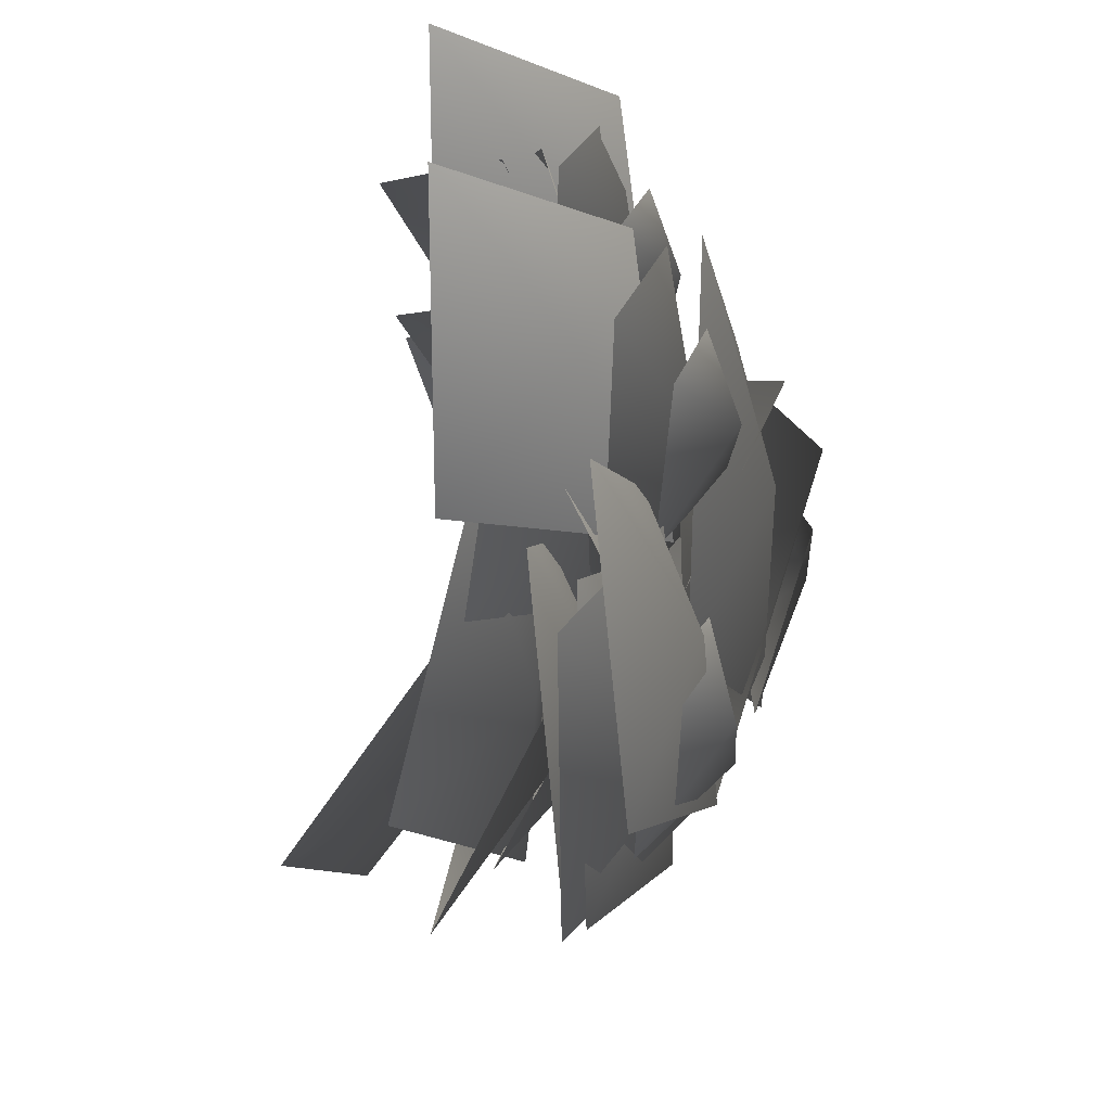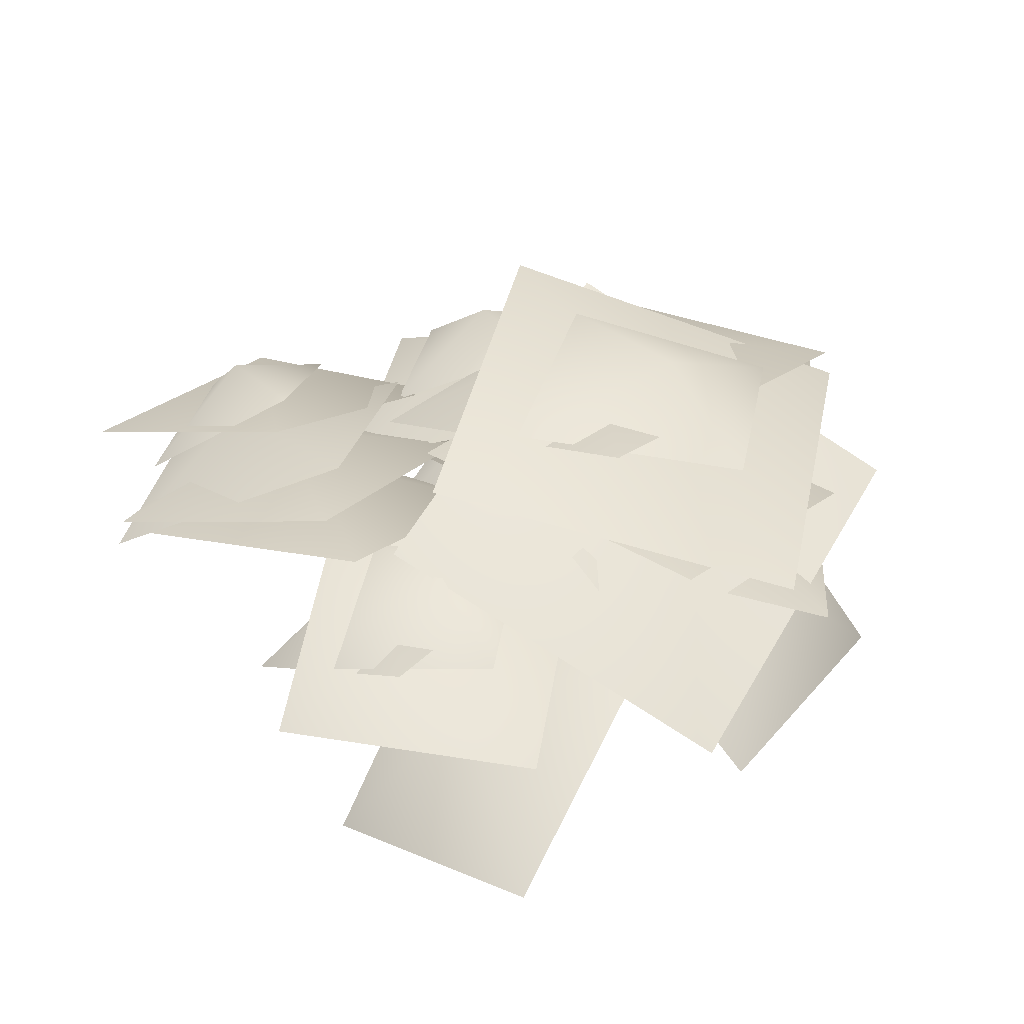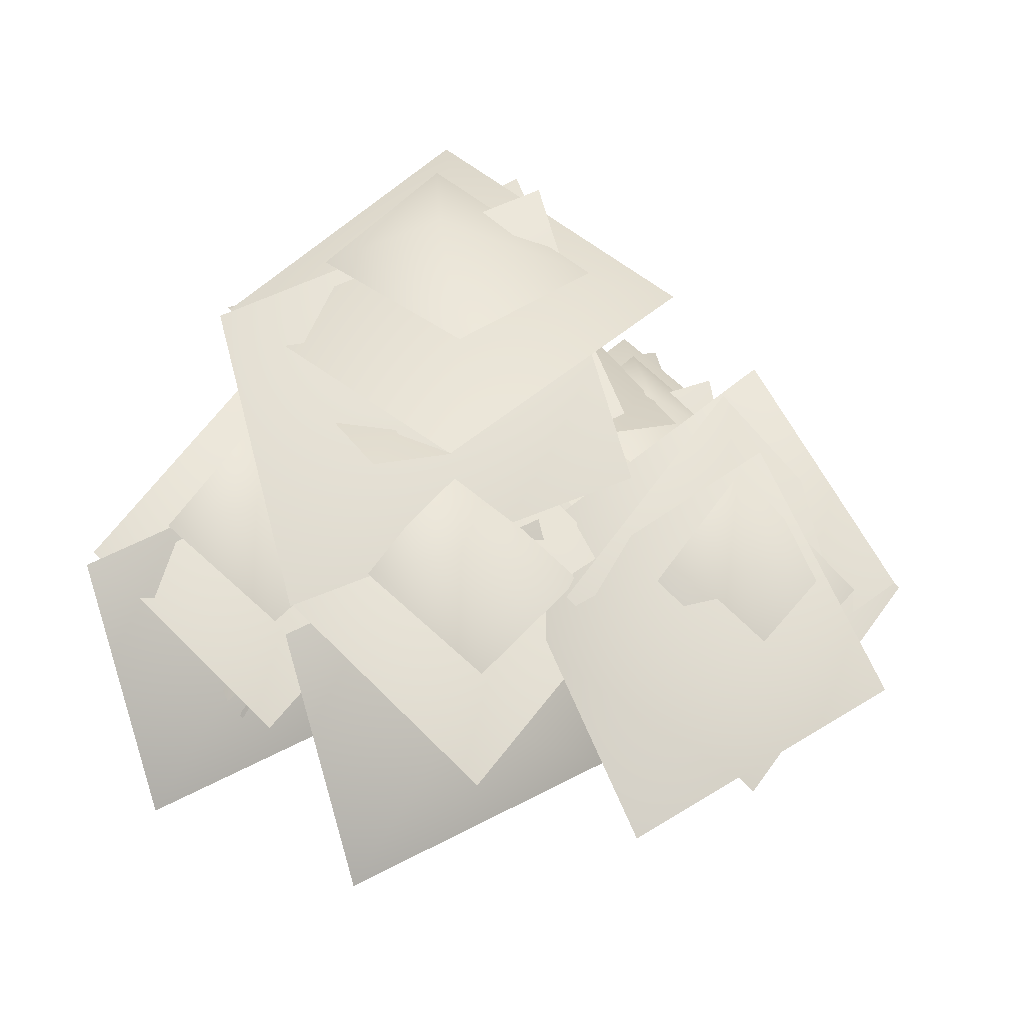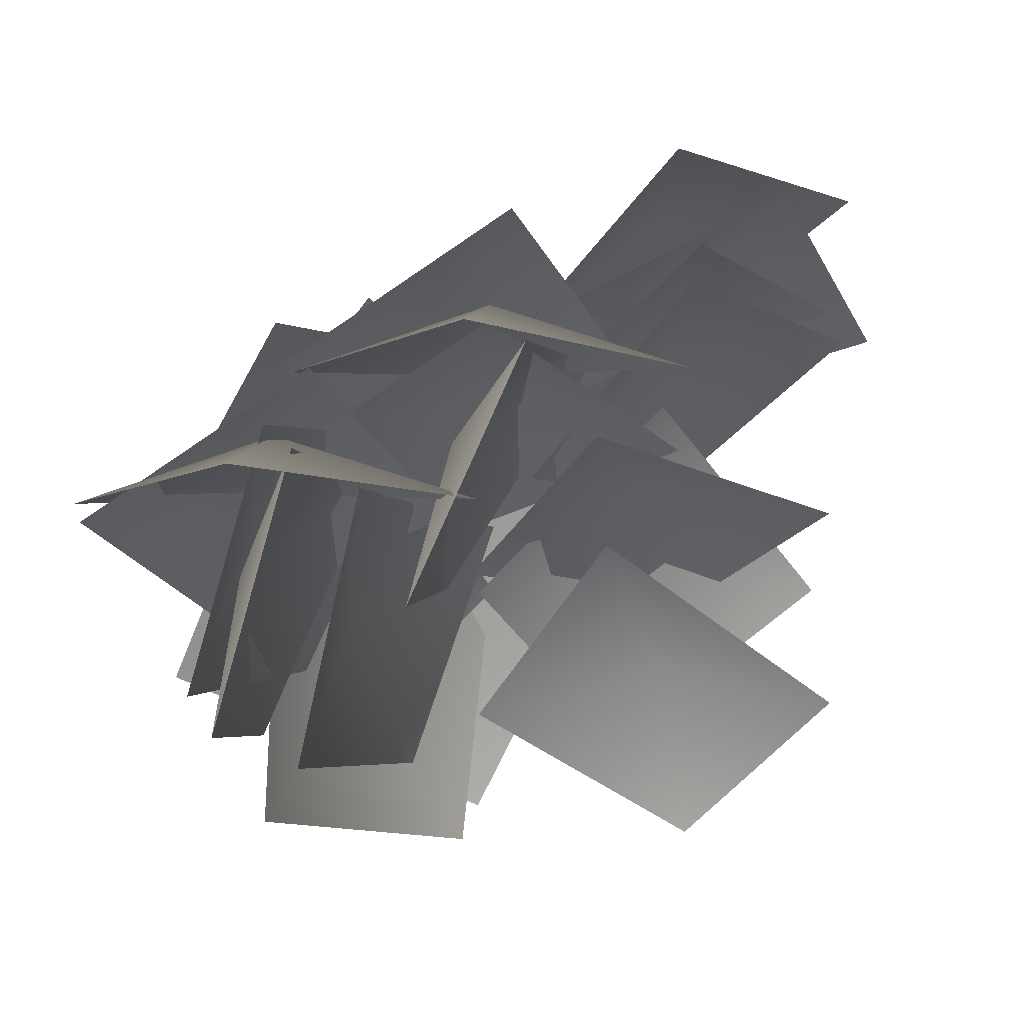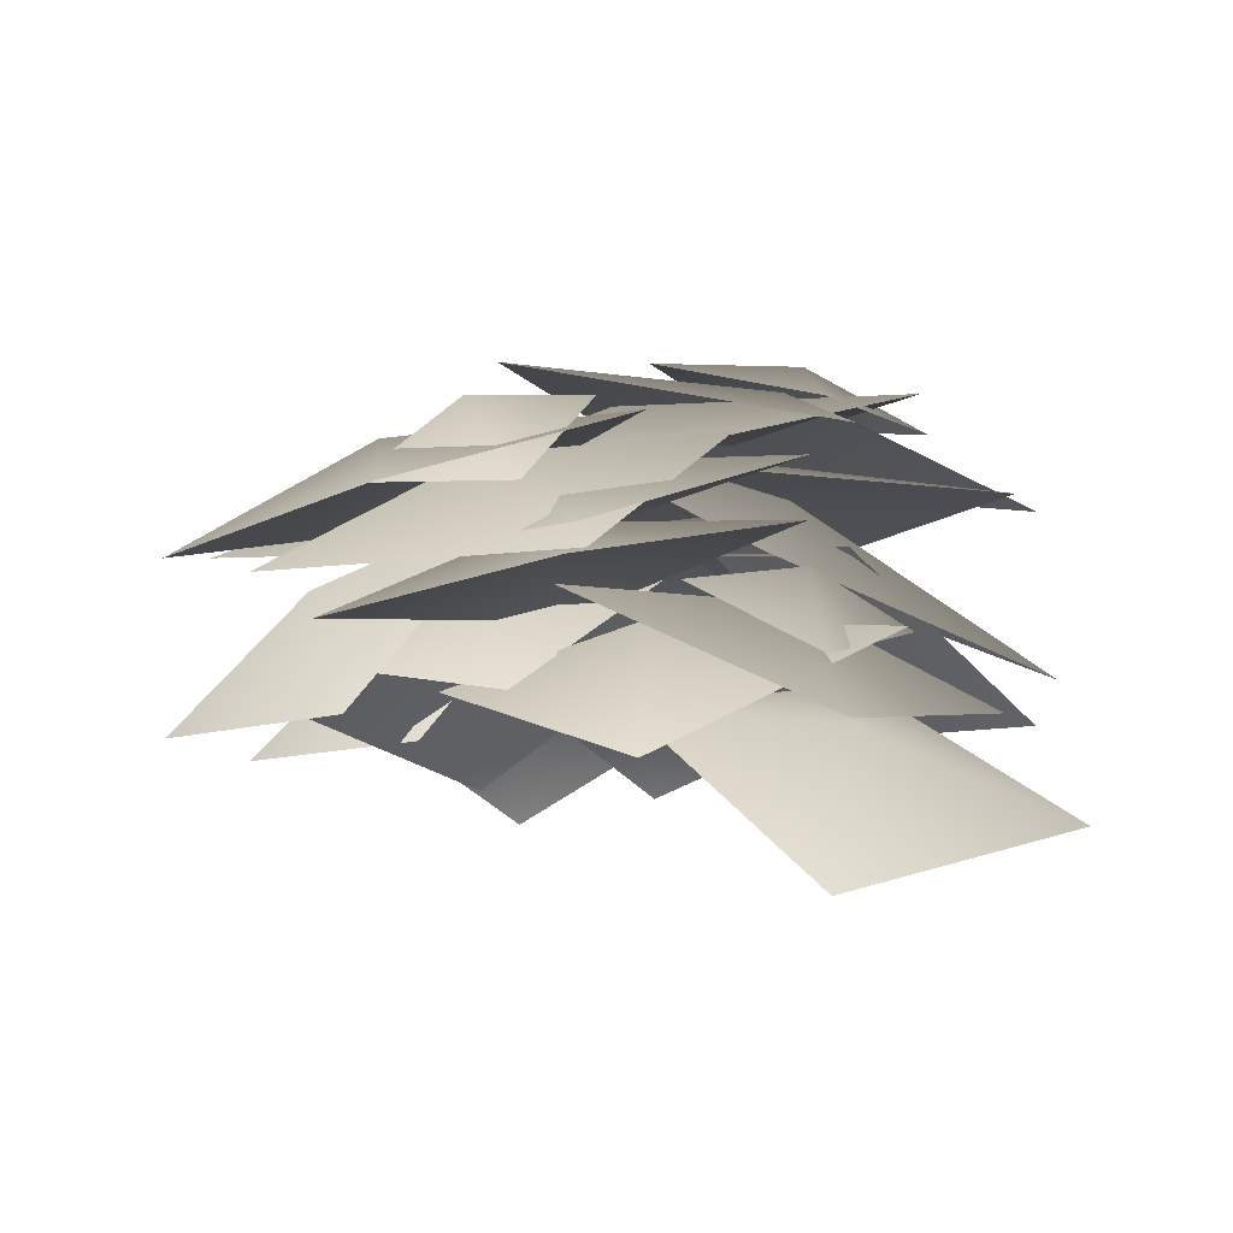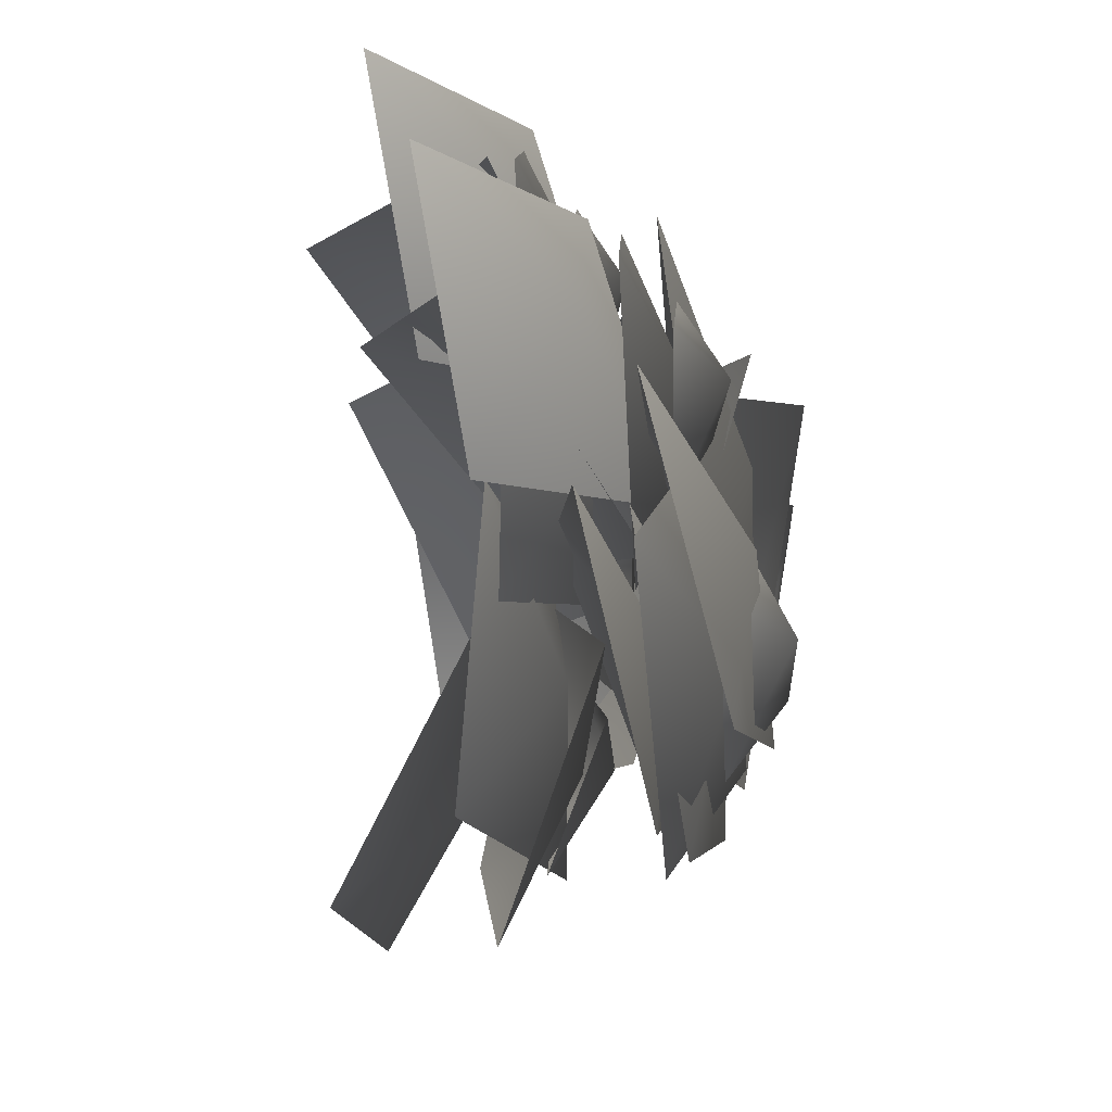
<metadata>
{"format":"obj","ext":"obj","renderer":"f3d","projection":"perspective","resolution":1024,"background":"white","views":[{"elev":54.3,"azim":91.0,"up":"+Z"},{"elev":29.7,"azim":162.3,"up":"+Y"},{"elev":54.7,"azim":9.1,"up":"+Y"},{"elev":49.8,"azim":-26.4,"up":"+Z"},{"elev":-5.4,"azim":87.5,"up":"+Y"},{"elev":44.8,"azim":79.5,"up":"+Z"}]}
</metadata>
<code>
g nder56
v 47.92 127.3 -32.19
v 32.7 105.3 -79.32
v 1.921 125.4 -20.24
v 55.31 130.4 18.18
v 86.72 101.1 -39.35
v 44.2 135.6 -36.3
v 37.17 122.3 -59.4
v 21.36 131 -28.83
v 52.61 131.8 -8.332
v 71.48 114.8 -36.58
v 46.77 124.1 -1.995
v 59.34 121.5 -54.63
v 1.688 128.9 -16.37
v 25.51 110 42.18
v 82.66 93.46 1.969
v 41.33 102.4 -45.79
v 41.12 81.02 -95.58
v -4.207 113.5 -53.91
v 28.31 107.9 3.215
v 71.08 66.61 -37.02
v -31.48 147.4 -30.02
v -12.68 143.4 20.63
v 13.67 141.5 -43.75
v -42.22 132.7 -77.67
v -69.07 125.4 -11.48
v -27.71 156.7 -29.34
v -18.85 152.3 -3.605
v -5.3 149.8 -36.32
v -37.83 143.3 -53.55
v -54.39 137.3 -19.92
v -32.23 133.9 -57.2
v -41.26 149.9 -6.232
v 13.57 143.4 -48.59
v -13.56 105.2 -95.03
v -67.54 103.8 -47.7
v -32.7 126.1 -15.86
v -28.71 123.5 38.11
v 12.99 139.3 -15.31
v -23.05 114.1 -64.5
v -62.07 89.51 -9.474
v -7.179 181.7 -36.24
v -22.56 156.3 -97.98
v -65.98 168.3 -20.58
v 1.72 186.6 29.75
v 47.71 165.6 -45.62
v -13.55 188.9 -41.62
v -20.06 174.1 -71.88
v -42.04 178.7 -31.84
v -2.002 187.2 -4.986
v 25.49 175.3 -41.98
v -8.048 178.2 3.315
v 8.607 178.8 -65.64
v -66.94 171.7 -15.51
v -32.71 159.1 61.18
v 43.95 157.1 8.509
v -12.77 166.8 -21.78
v -1.053 157.6 -88.78
v -68.42 144.2 -35.49
v -30.02 153.5 41.22
v 39.54 157.5 -11.43
v 10.86 158.4 45.22
v -4.358 158.9 -6.77
v -35.14 151.6 55.21
v 18.25 139.6 92.04
v 49.66 137.9 27.49
v 7.147 167.7 45.09
v 0.1097 165.7 18.52
v -15.69 160.4 49.86
v 15.56 152.2 68.69
v 34.42 149.1 35.89
v 9.716 133.4 71.1
v 22.28 153.7 22.48
v -35.37 143.9 60.19
v -11.55 101.7 104.9
v 45.6 104 61.49
v 11.96 139 36.36
v 10.97 143.4 -17.63
v -35.24 144.5 34.39
v 2.281 118.9 82.24
v 47.45 109 27.3
v -3.162 128 35.94
v -5.236 128.6 -18.2
v -32.4 90.54 33.37
v 7.029 110 82.56
v 41.3 142.4 28.45
v -44.24 146.4 31.03
v -59.46 146.9 -20.96
v -90.24 139.6 41.02
v -36.85 127.6 77.85
v -5.444 125.9 13.29
v -47.96 155.7 30.9
v -54.99 153.7 4.324
v -70.79 148.4 35.67
v -39.55 140.2 54.5
v -20.68 137.1 21.7
v -45.39 130.6 56.91
v -32.82 150.9 8.282
v -90.47 141.1 46
v -66.65 98.84 90.71
v -9.499 101.2 47.3
v -50.6 136.8 20.48
v -43.56 131.3 -32.96
v -82.12 101.3 16.64
v -49.92 123.6 69.75
v -4.433 147.2 19.47
v -59.23 124.8 20.84
v -60.83 117.7 -32.85
v -82.68 83.55 23.68
v -46.99 115 69.37
v -17.28 144.5 11.01
v -5.91 156.3 -37.62
v -4.174 115.1 -98.52
v -72.69 147.9 -38.18
v -17.31 178.8 30.21
v 52.52 138 -25.16
v 78.93 153.5 33.09
v 64.13 160.9 -18.51
v 32.41 150.8 42.6
v 83.98 129.4 77.73
v 115.4 130.8 13.16
v 77.85 165.5 36.49
v 70.78 166.9 9.888
v 54.33 160.2 40.63
v 84.41 146.9 58.36
v 103 145 25.31
v 67.81 158.3 53.46
v 75.22 163.4 0.03436
v 22.98 146.5 42.8
v 57.71 135 97.68
v 112.7 143.3 52.25
v 70.09 153.3 20.9
v 71.22 155.1 -33.23
v 23.78 143.4 16.32
v 64.3 132.8 67.28
v 113.7 135.7 15.26
v 61.48 142.4 20.51
v 64.25 142.7 -33.6
v 17.04 126.4 14.85
v 56.78 122.8 67.38
v 107.2 130.6 16.82
f 3 1 2
f 4 1 3
f 5 1 4
f 2 1 5
f 8 6 7
f 9 6 8
f 10 6 9
f 7 6 10
f 13 11 12
f 14 11 13
f 15 11 14
f 12 11 15
f 18 16 17
f 19 16 18
f 20 16 19
f 17 16 20
f 23 21 22
f 24 21 23
f 25 21 24
f 22 21 25
f 28 26 27
f 29 26 28
f 30 26 29
f 27 26 30
f 33 31 32
f 34 31 33
f 35 31 34
f 32 31 35
f 38 36 37
f 39 36 38
f 40 36 39
f 37 36 40
f 43 41 42
f 44 41 43
f 45 41 44
f 42 41 45
f 48 46 47
f 49 46 48
f 50 46 49
f 47 46 50
f 53 51 52
f 54 51 53
f 55 51 54
f 52 51 55
f 58 56 57
f 59 56 58
f 60 56 59
f 57 56 60
f 63 61 62
f 64 61 63
f 65 61 64
f 62 61 65
f 68 66 67
f 69 66 68
f 70 66 69
f 67 66 70
f 73 71 72
f 74 71 73
f 75 71 74
f 72 71 75
f 78 76 77
f 79 76 78
f 80 76 79
f 77 76 80
f 83 81 82
f 84 81 83
f 85 81 84
f 82 81 85
f 88 86 87
f 89 86 88
f 90 86 89
f 87 86 90
f 93 91 92
f 94 91 93
f 95 91 94
f 92 91 95
f 98 96 97
f 99 96 98
f 100 96 99
f 97 96 100
f 103 101 102
f 104 101 103
f 105 101 104
f 102 101 105
f 108 106 107
f 109 106 108
f 110 106 109
f 107 106 110
f 113 111 112
f 114 111 113
f 115 111 114
f 112 111 115
f 118 116 117
f 119 116 118
f 120 116 119
f 117 116 120
f 123 121 122
f 124 121 123
f 125 121 124
f 122 121 125
f 128 126 127
f 129 126 128
f 130 126 129
f 127 126 130
f 133 131 132
f 134 131 133
f 135 131 134
f 132 131 135
f 138 136 137
f 139 136 138
f 140 136 139
f 137 136 140

</code>
